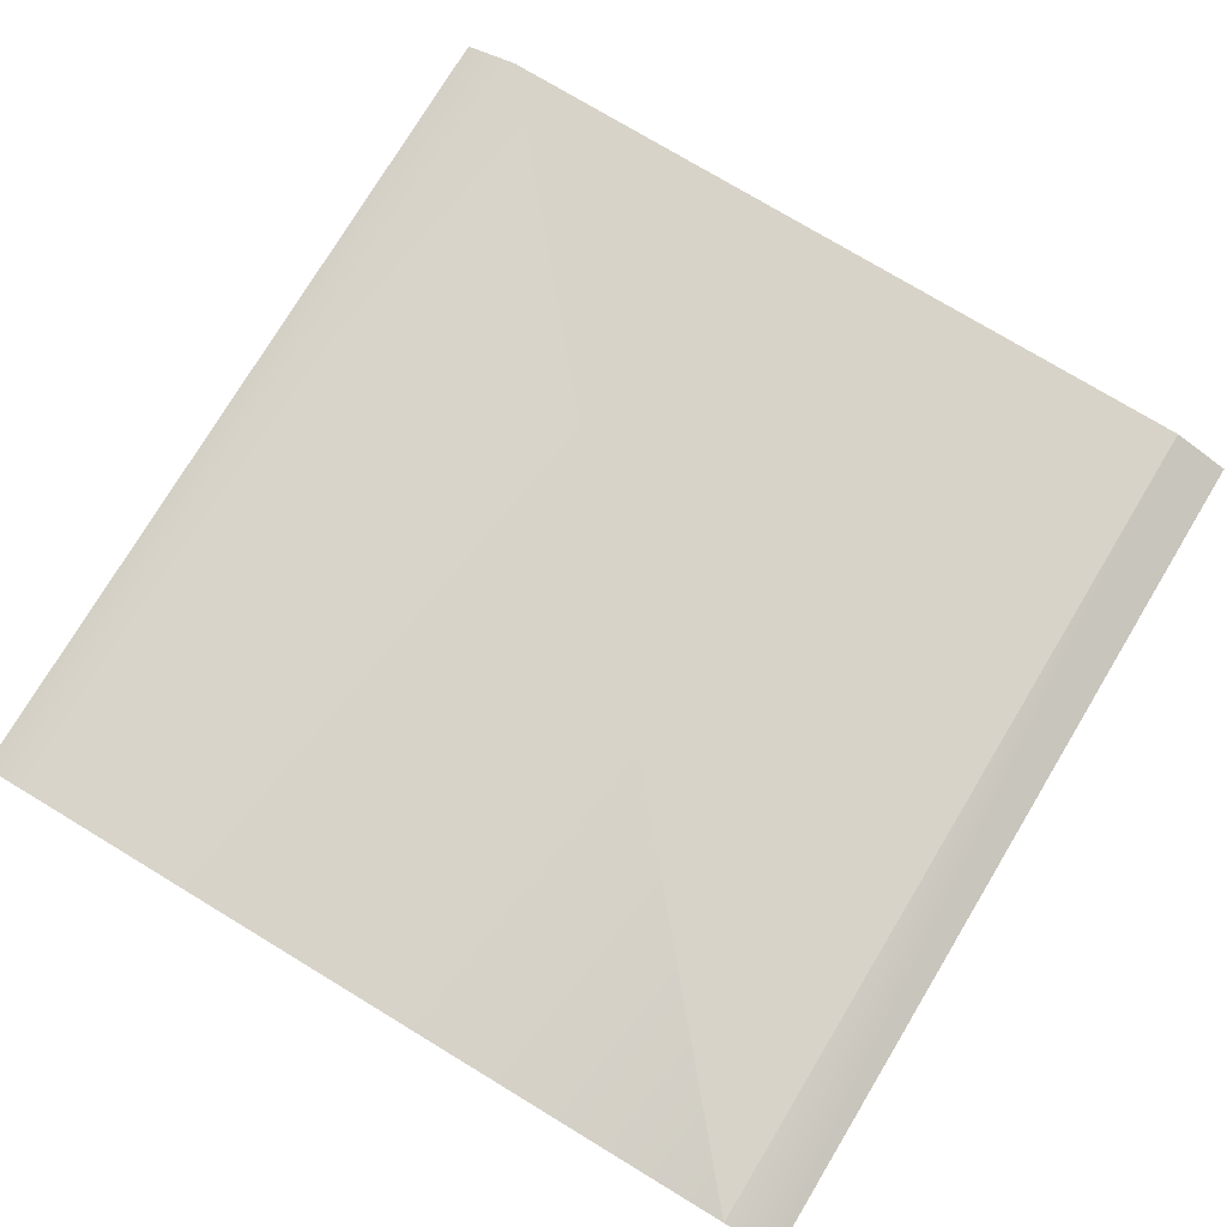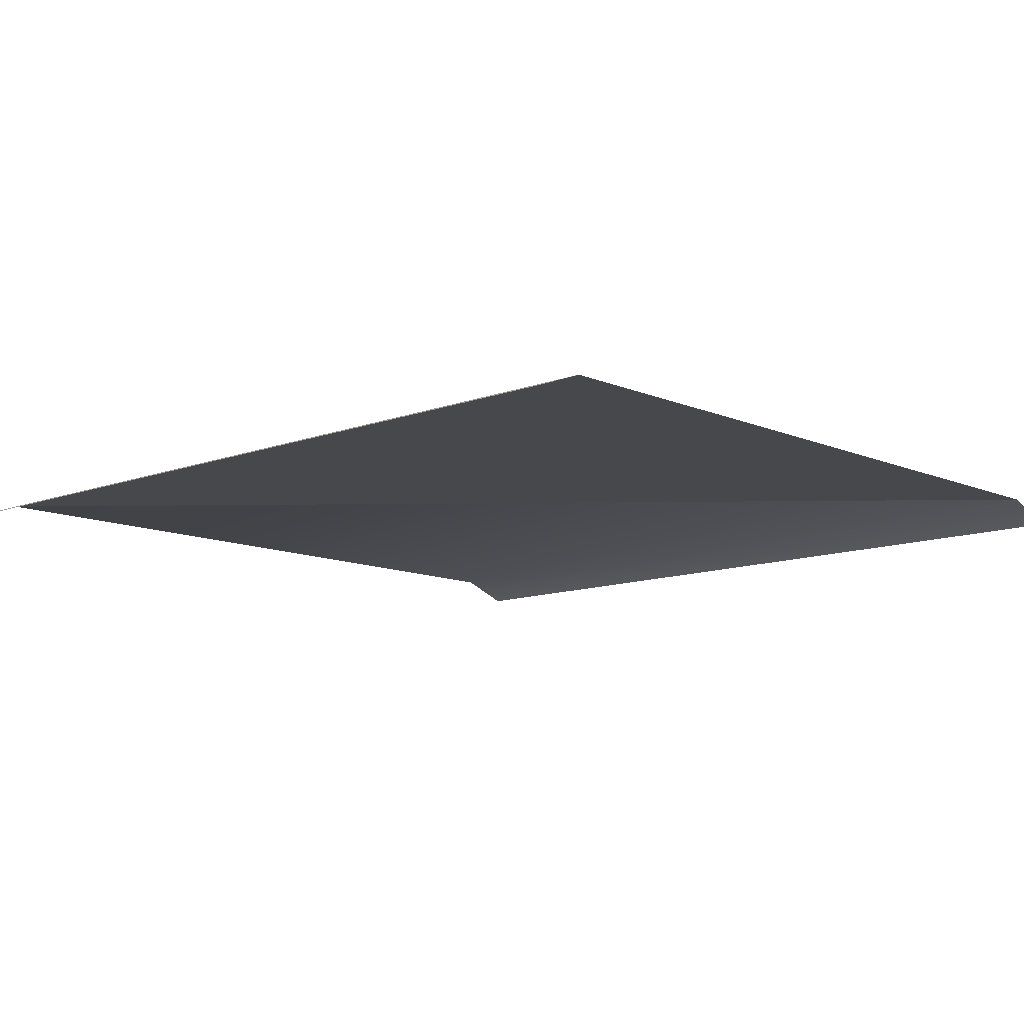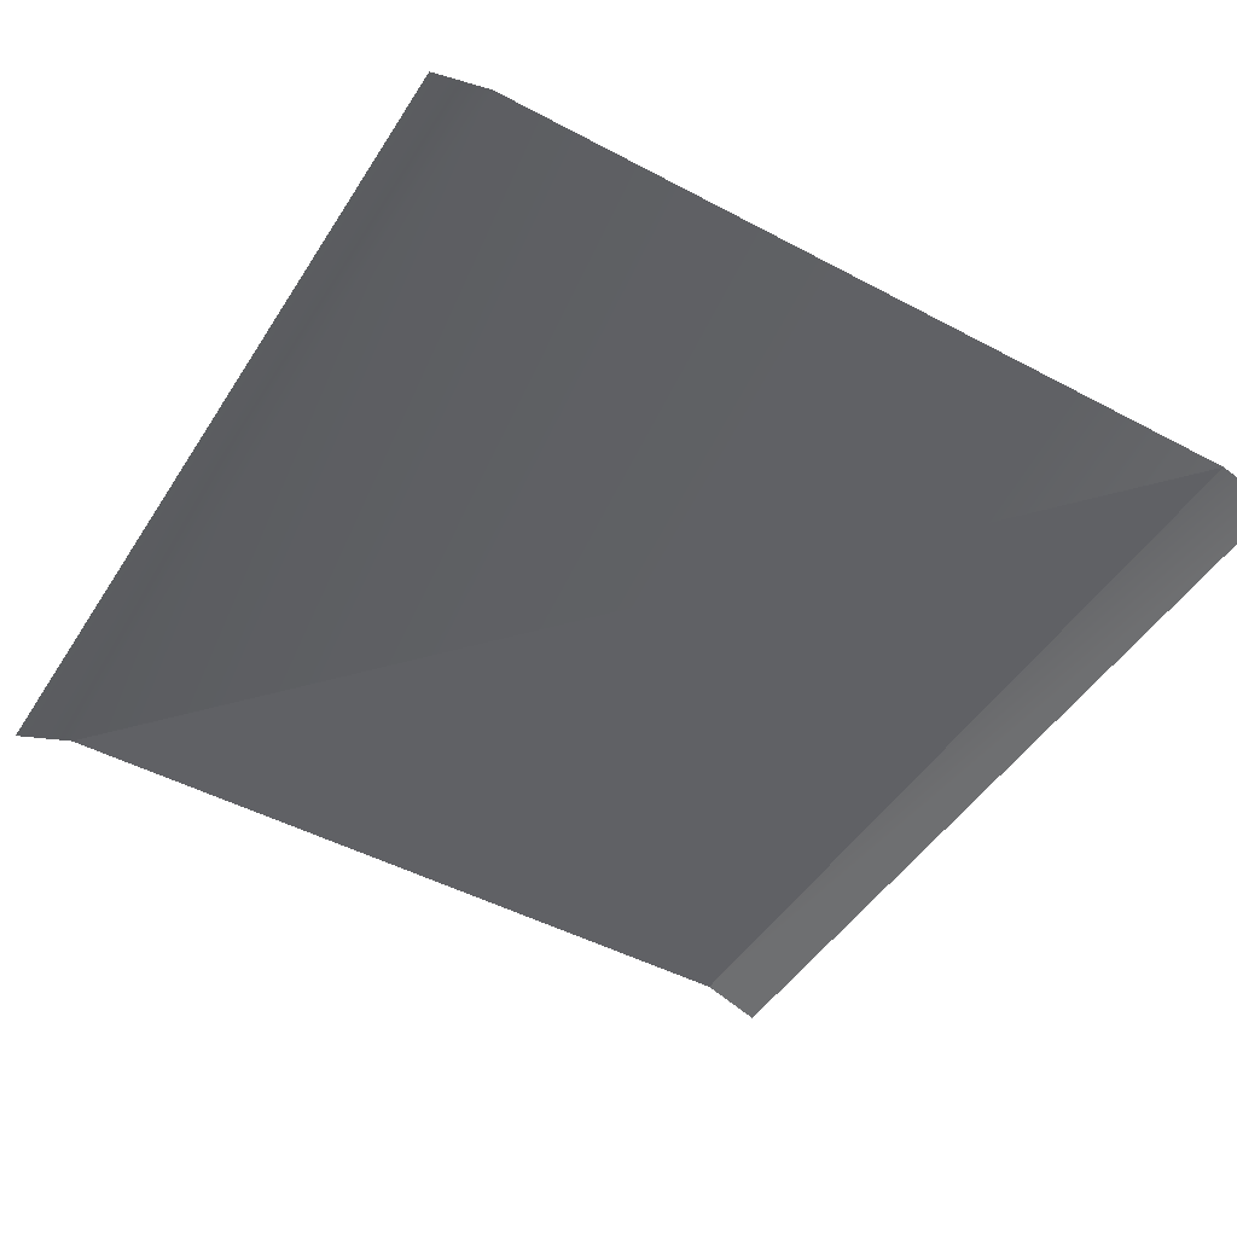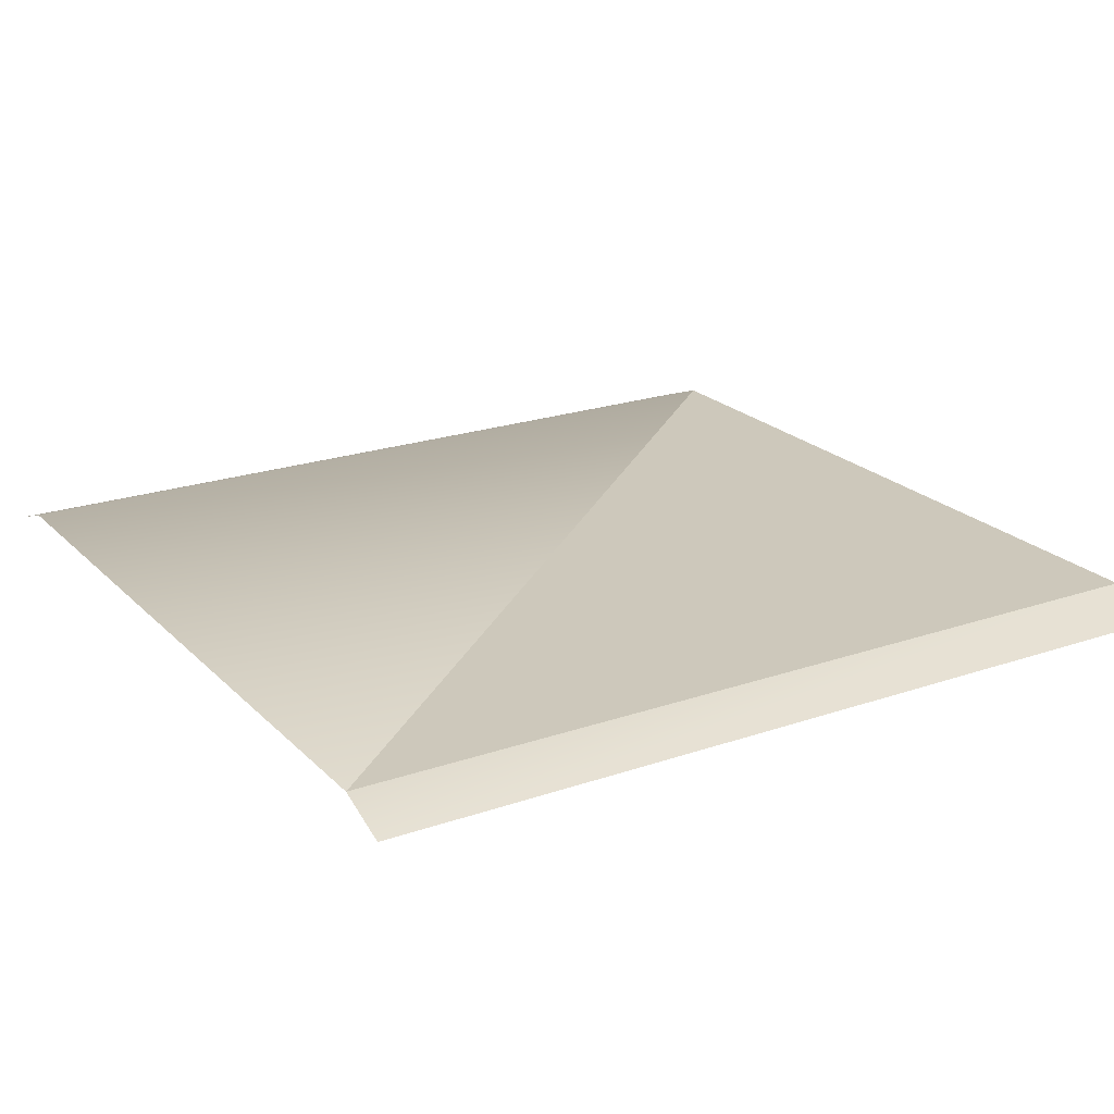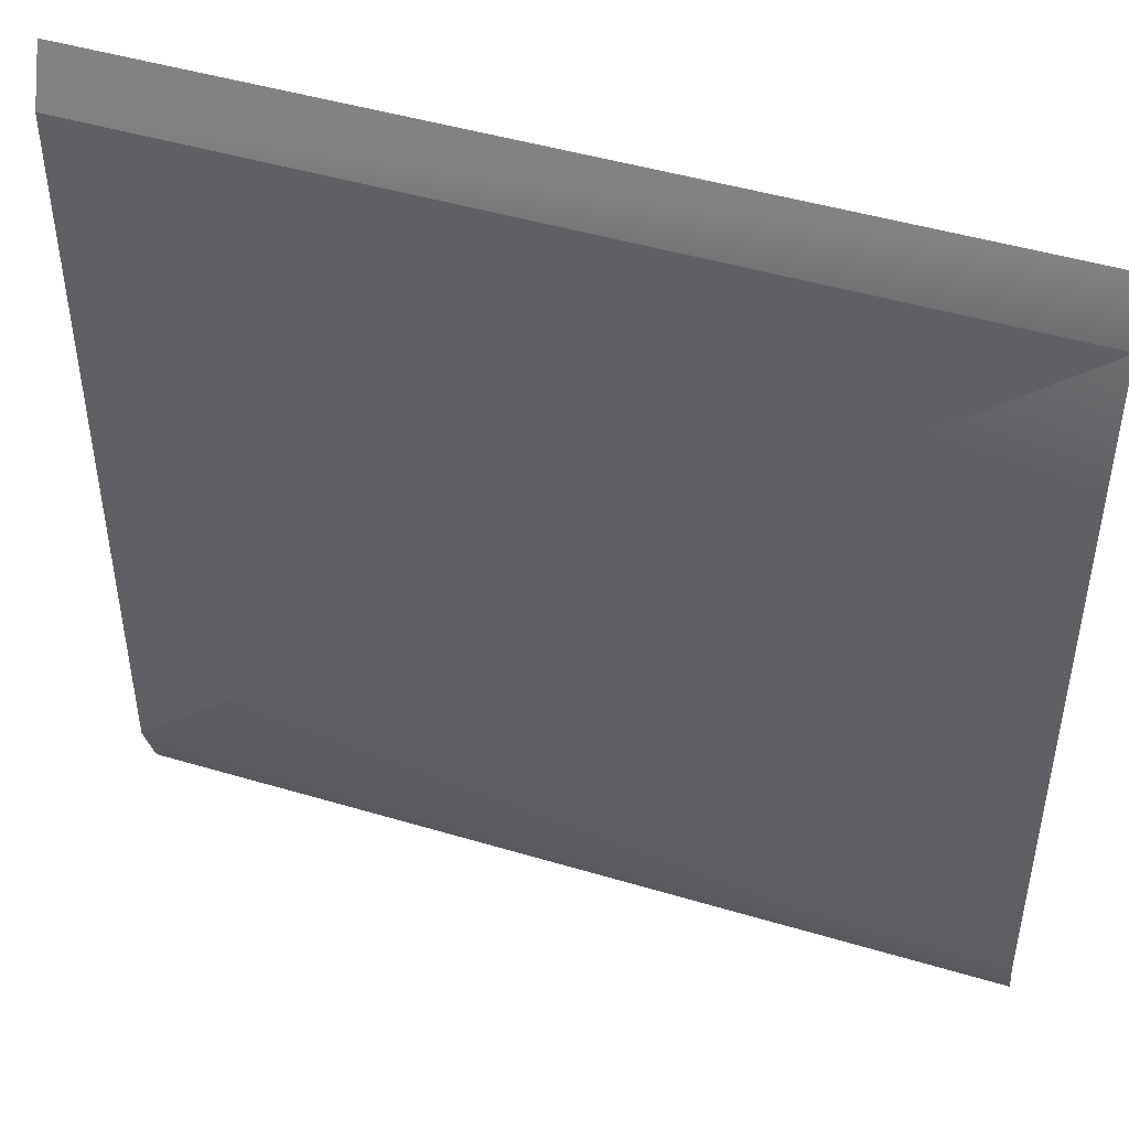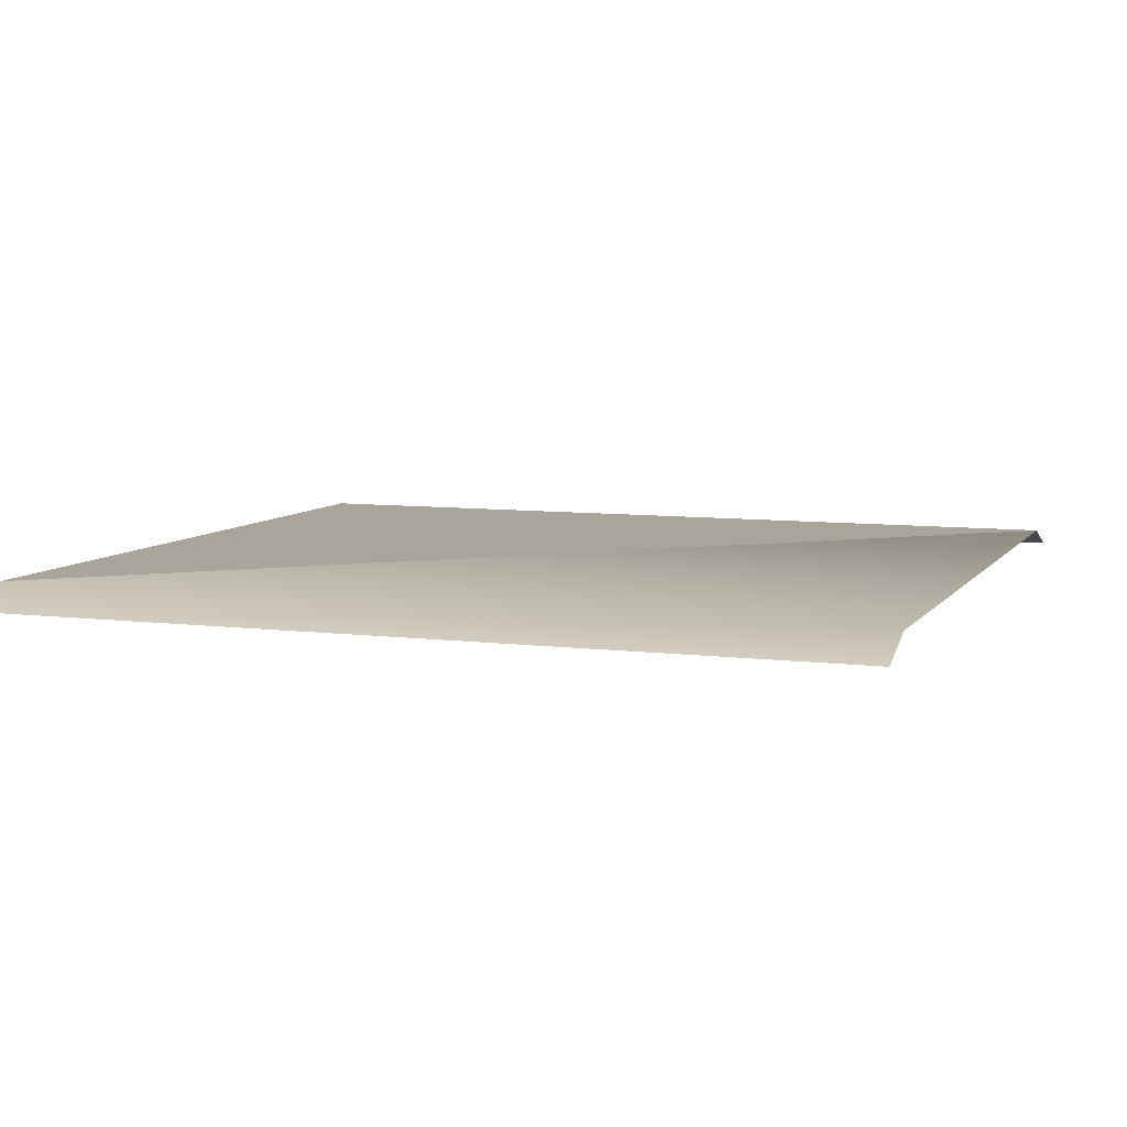
<metadata>
{"format":"obj","ext":"obj","renderer":"f3d","projection":"perspective","resolution":1024,"background":"white","views":[{"elev":76.6,"azim":-58.9,"up":"+Y"},{"elev":-11.1,"azim":43.1,"up":"+Y"},{"elev":-47.1,"azim":-121.0,"up":"+Y"},{"elev":21.8,"azim":-31.3,"up":"+Y"},{"elev":46.6,"azim":-161.2,"up":"+Z"},{"elev":7.5,"azim":-160.2,"up":"+Y"}]}
</metadata>
<code>
v  5 0 4.355
v  5 0 -4.355
v  -5 0 4.355
v  5 -0.2392 -5
v  -5 0 -4.355
v  -5 -0.2392 5
v  -5 -0.2392 -5
v  5 -0.2392 5
o Path
g Path
f 1 2 3
f 2 4 5
f 3 6 1
f 2 5 3
f 4 7 5
f 6 8 1

</code>
